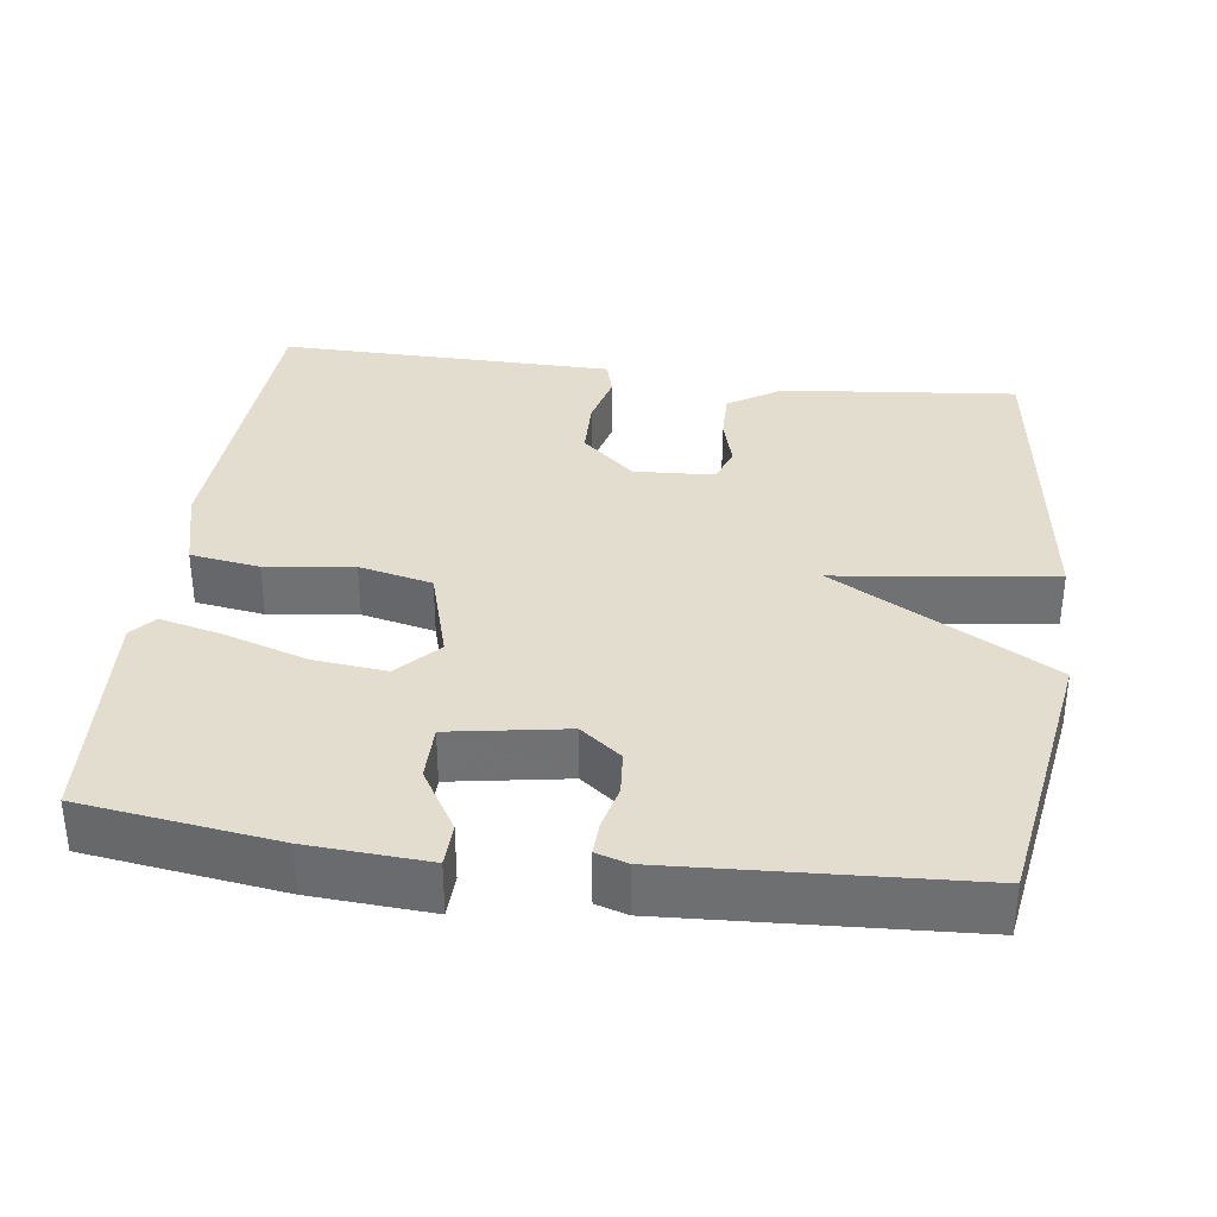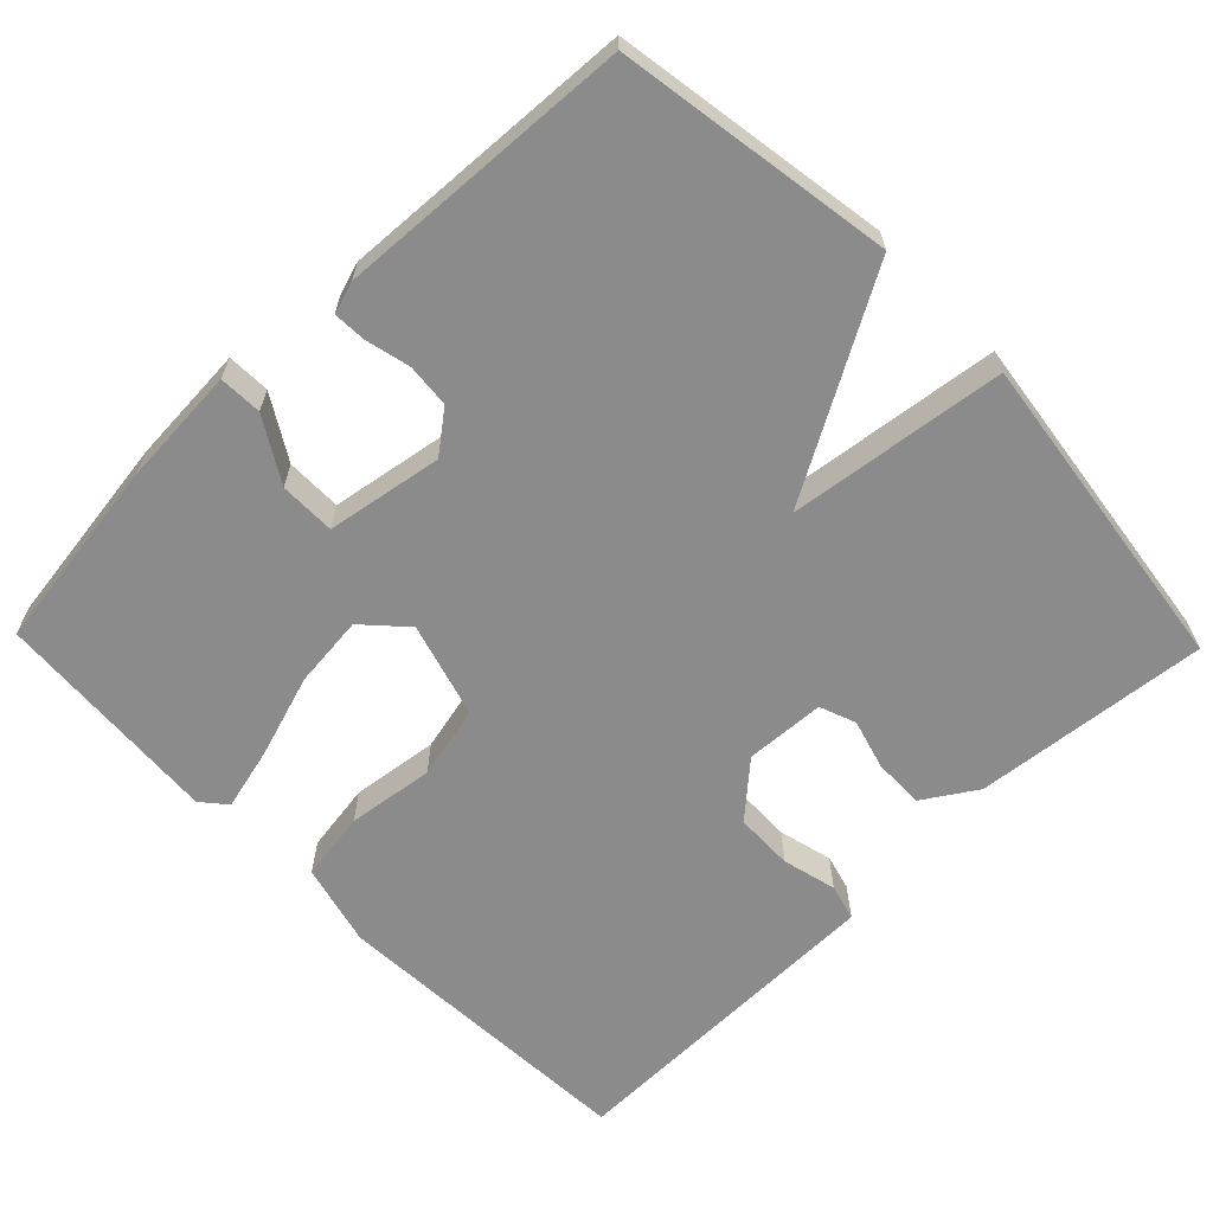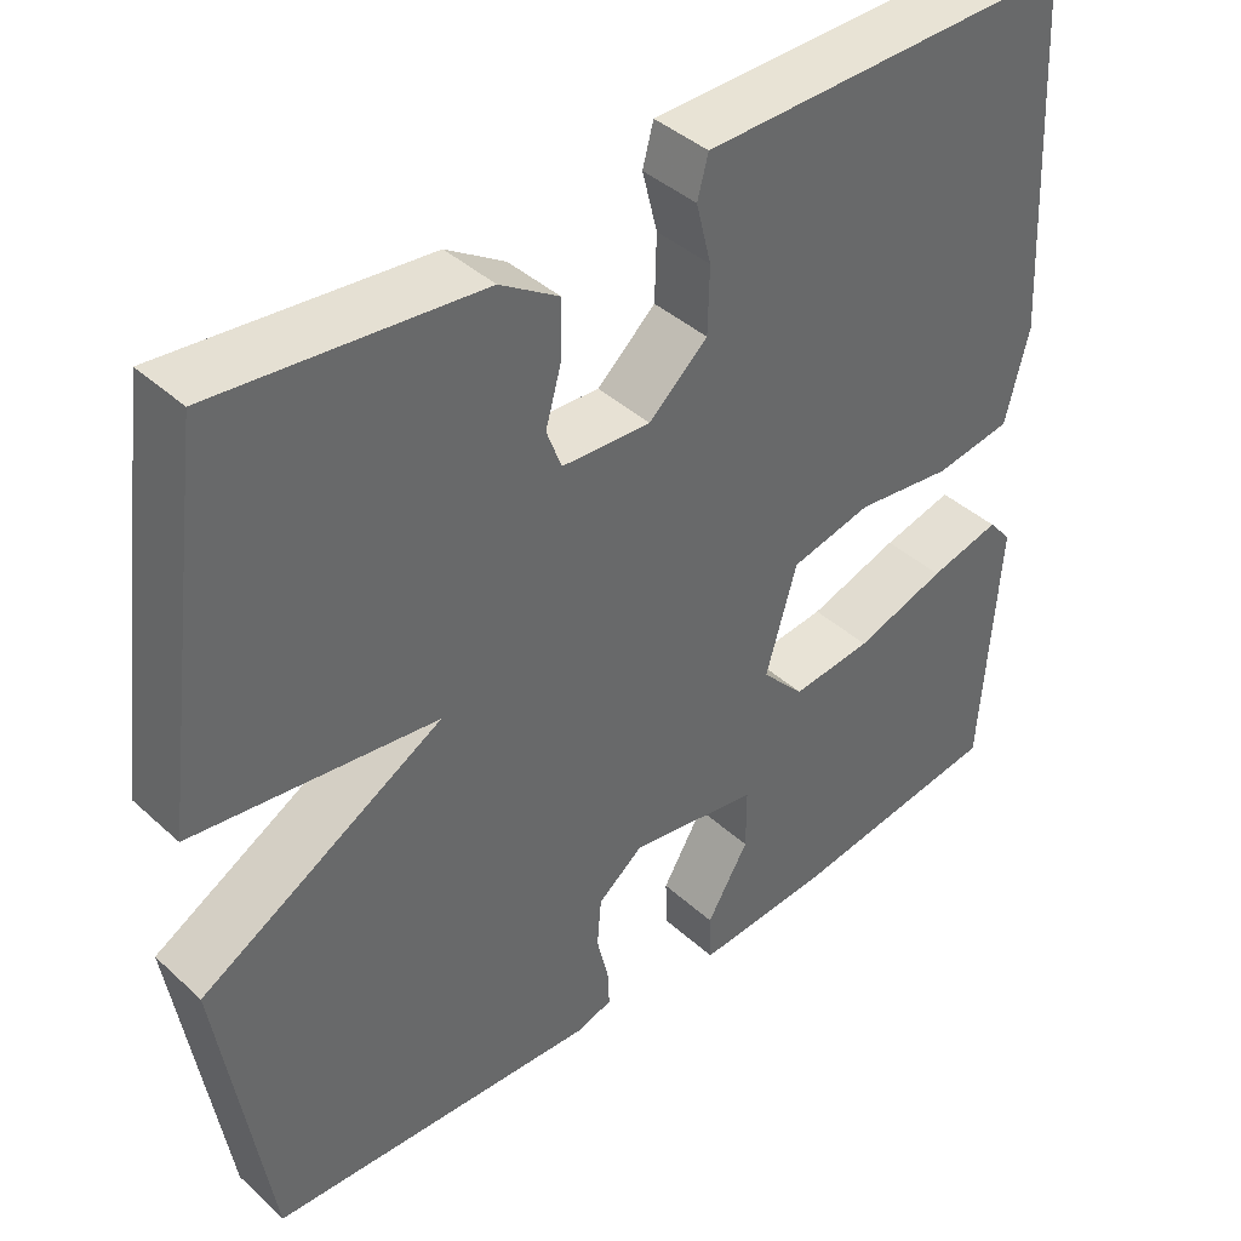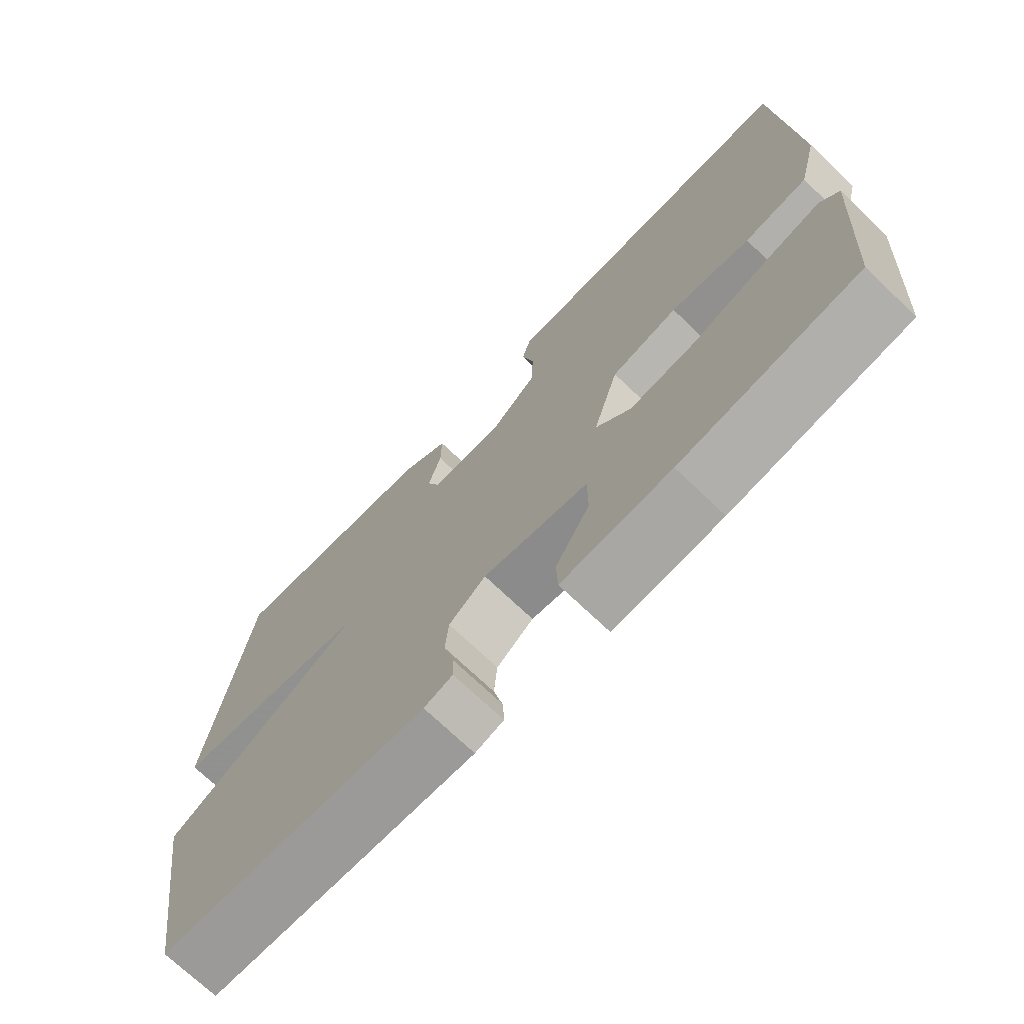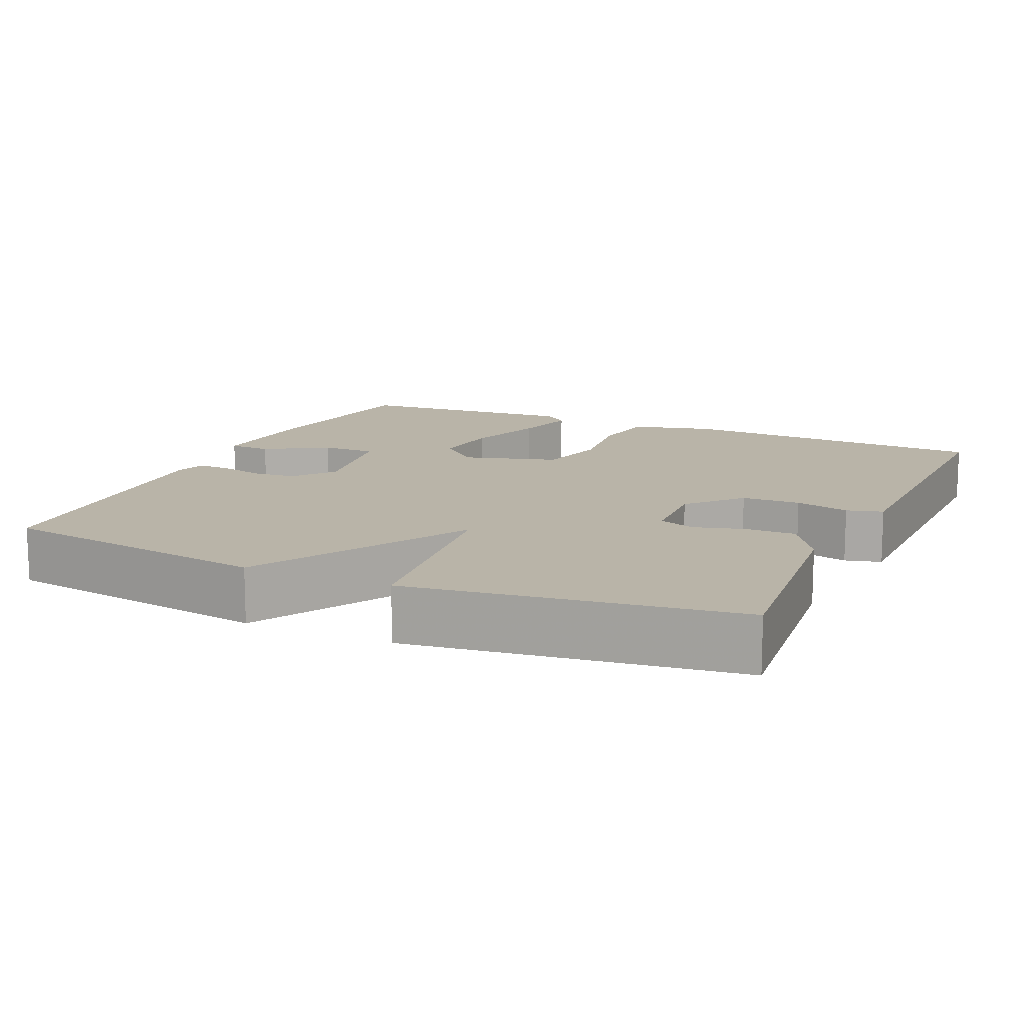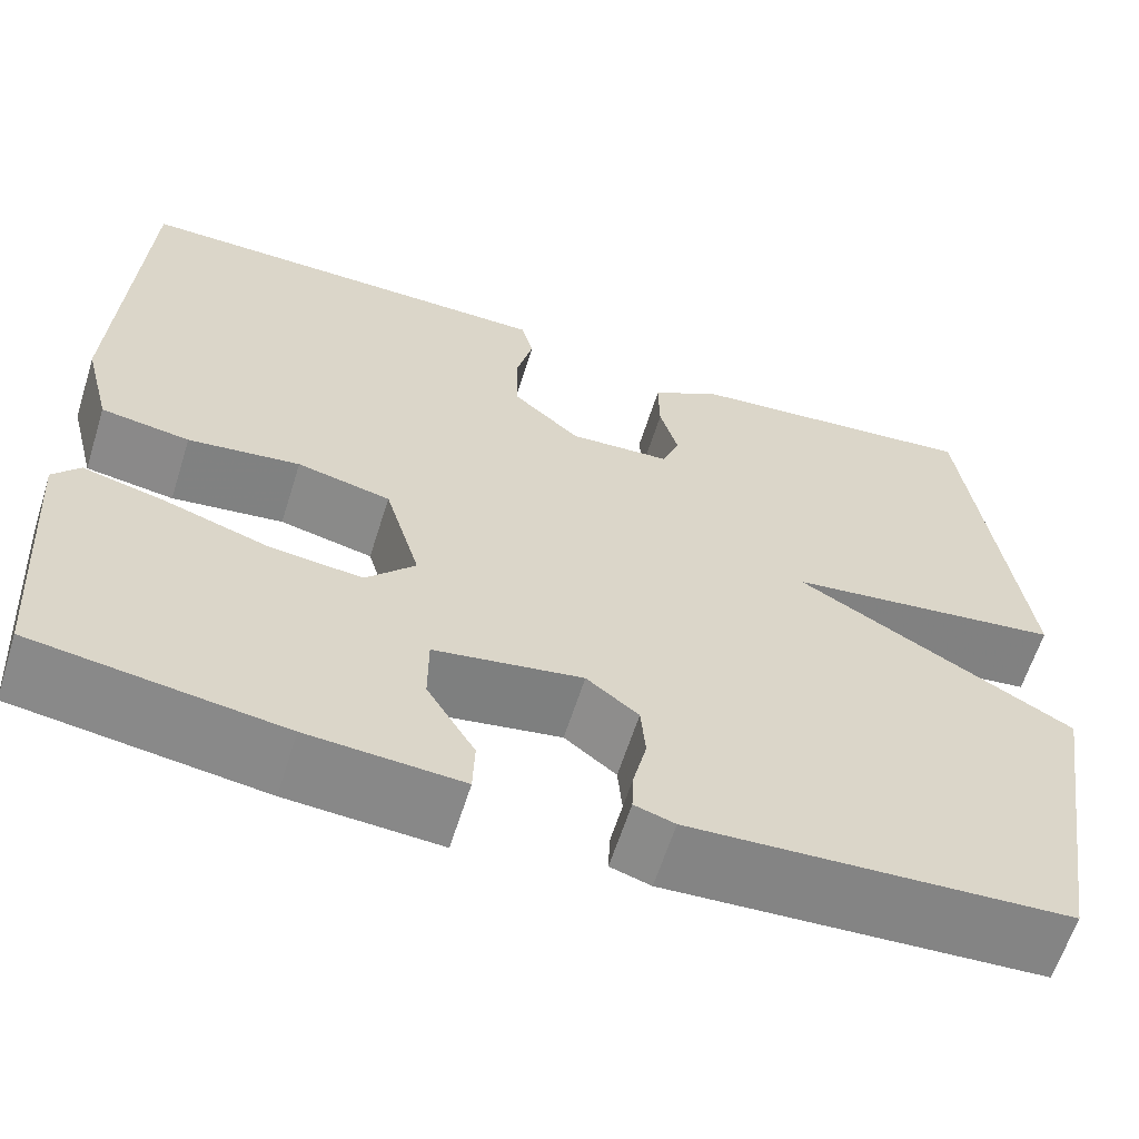
<metadata>
{"format":"obj","ext":"obj","renderer":"f3d","projection":"perspective","resolution":1024,"background":"white","views":[{"elev":34.8,"azim":-172.4,"up":"+Y"},{"elev":-63.8,"azim":-135.8,"up":"+Y"},{"elev":41.1,"azim":-42.3,"up":"+Z"},{"elev":-71.9,"azim":46.3,"up":"+Z"},{"elev":13.1,"azim":-65.7,"up":"+Y"},{"elev":-62.1,"azim":162.5,"up":"+Z"}]}
</metadata>
<code>
v 0.5 0.07 -0.5
v 0.242 0.07 -0.536
v 0.083 0.07 -0.546
v 0.081 0.07 -0.489
v 0.131 0.07 -0.406
v 0.131 0.07 -0.332
v -0.023 0.07 -0.306
v -0.077 0.07 -0.348
v -0.082 0.07 -0.406
v -0.068 0.07 -0.465
v -0.066 0.07 -0.509
v -0.108 0.07 -0.522
v -0.5 0.07 -0.5
v -0.558 0.07 -0.134
v -0.27 0.07 0.029
v -0.558 0.07 0.066
v -0.5 0.07 0.5
v -0.188 0.07 0.468
v -0.118 0.07 0.423
v -0.119 0.07 0.356
v -0.138 0.07 0.289
v -0.12 0.07 0.241
v -0.014 0.07 0.235
v 0.056 0.07 0.297
v 0.058 0.07 0.375
v 0.04 0.07 0.447
v 0.053 0.07 0.495
v 0.148 0.07 0.496
v 0.5 0.07 0.5
v 0.522 0.07 0.083
v 0.494 0.07 -0.027
v 0.402 0.07 -0.041
v 0.286 0.07 -0.026
v 0.189 0.07 -0.048
v 0.152 0.07 -0.174
v 0.203 0.07 -0.229
v 0.299 0.07 -0.219
v 0.408 0.07 -0.184
v 0.493 0.07 -0.163
v 0.521 0.07 -0.196
v 0.5 0 -0.5
v 0.242 0 -0.536
v 0.083 0 -0.546
v 0.081 0 -0.489
v 0.131 0 -0.406
v 0.131 0 -0.332
v -0.023 0 -0.306
v -0.077 0 -0.348
v -0.082 0 -0.406
v -0.068 0 -0.465
v -0.066 0 -0.509
v -0.108 0 -0.522
v -0.5 0 -0.5
v -0.558 0 -0.134
v -0.27 0 0.029
v -0.558 0 0.066
v -0.5 0 0.5
v -0.188 0 0.468
v -0.118 0 0.423
v -0.119 0 0.356
v -0.138 0 0.289
v -0.12 0 0.241
v -0.014 0 0.235
v 0.056 0 0.297
v 0.058 0 0.375
v 0.04 0 0.447
v 0.053 0 0.495
v 0.148 0 0.496
v 0.5 0 0.5
v 0.522 0 0.083
v 0.494 0 -0.027
v 0.402 0 -0.041
v 0.286 0 -0.026
v 0.189 0 -0.048
v 0.152 0 -0.174
v 0.203 0 -0.229
v 0.299 0 -0.219
v 0.408 0 -0.184
v 0.493 0 -0.163
v 0.521 0 -0.196
f 3 4 5
f 2 3 5
f 1 2 5
f 40 1 5
f 39 40 5
f 38 39 5
f 37 38 5
f 36 37 5 6
f 35 36 6 7
f 34 35 7
f 31 32 33
f 30 31 33
f 29 30 33
f 28 29 33
f 28 33 34
f 27 28 34
f 26 27 34
f 25 26 34
f 24 25 34
f 34 7 8
f 24 34 8
f 23 24 8
f 19 20 21
f 18 19 21
f 17 18 21
f 16 17 21
f 15 16 21
f 15 21 22
f 13 14 15
f 12 13 15
f 11 12 15
f 10 11 15
f 9 10 15
f 8 9 15 22
f 8 22 23
f 45 44 43
f 45 43 42
f 45 42 41
f 45 41 80
f 45 80 79
f 45 79 78
f 45 78 77
f 46 45 77 76
f 47 46 76 75
f 47 75 74
f 73 72 71
f 73 71 70
f 73 70 69
f 73 69 68
f 74 73 68
f 74 68 67
f 74 67 66
f 74 66 65
f 74 65 64
f 48 47 74
f 48 74 64
f 48 64 63
f 61 60 59
f 61 59 58
f 61 58 57
f 61 57 56
f 61 56 55
f 62 61 55
f 55 54 53
f 55 53 52
f 55 52 51
f 55 51 50
f 55 50 49
f 62 55 49 48
f 63 62 48
f 1 41 42 2
f 2 42 43 3
f 3 43 44 4
f 4 44 45 5
f 5 45 46 6
f 6 46 47 7
f 7 47 48 8
f 8 48 49 9
f 9 49 50 10
f 10 50 51 11
f 11 51 52 12
f 12 52 53 13
f 13 53 54 14
f 14 54 55 15
f 15 55 56 16
f 16 56 57 17
f 17 57 58 18
f 18 58 59 19
f 19 59 60 20
f 20 60 61 21
f 21 61 62 22
f 22 62 63 23
f 23 63 64 24
f 24 64 65 25
f 25 65 66 26
f 26 66 67 27
f 27 67 68 28
f 28 68 69 29
f 29 69 70 30
f 30 70 71 31
f 31 71 72 32
f 32 72 73 33
f 33 73 74 34
f 34 74 75 35
f 35 75 76 36
f 36 76 77 37
f 37 77 78 38
f 38 78 79 39
f 39 79 80 40
f 40 80 41 1

</code>
